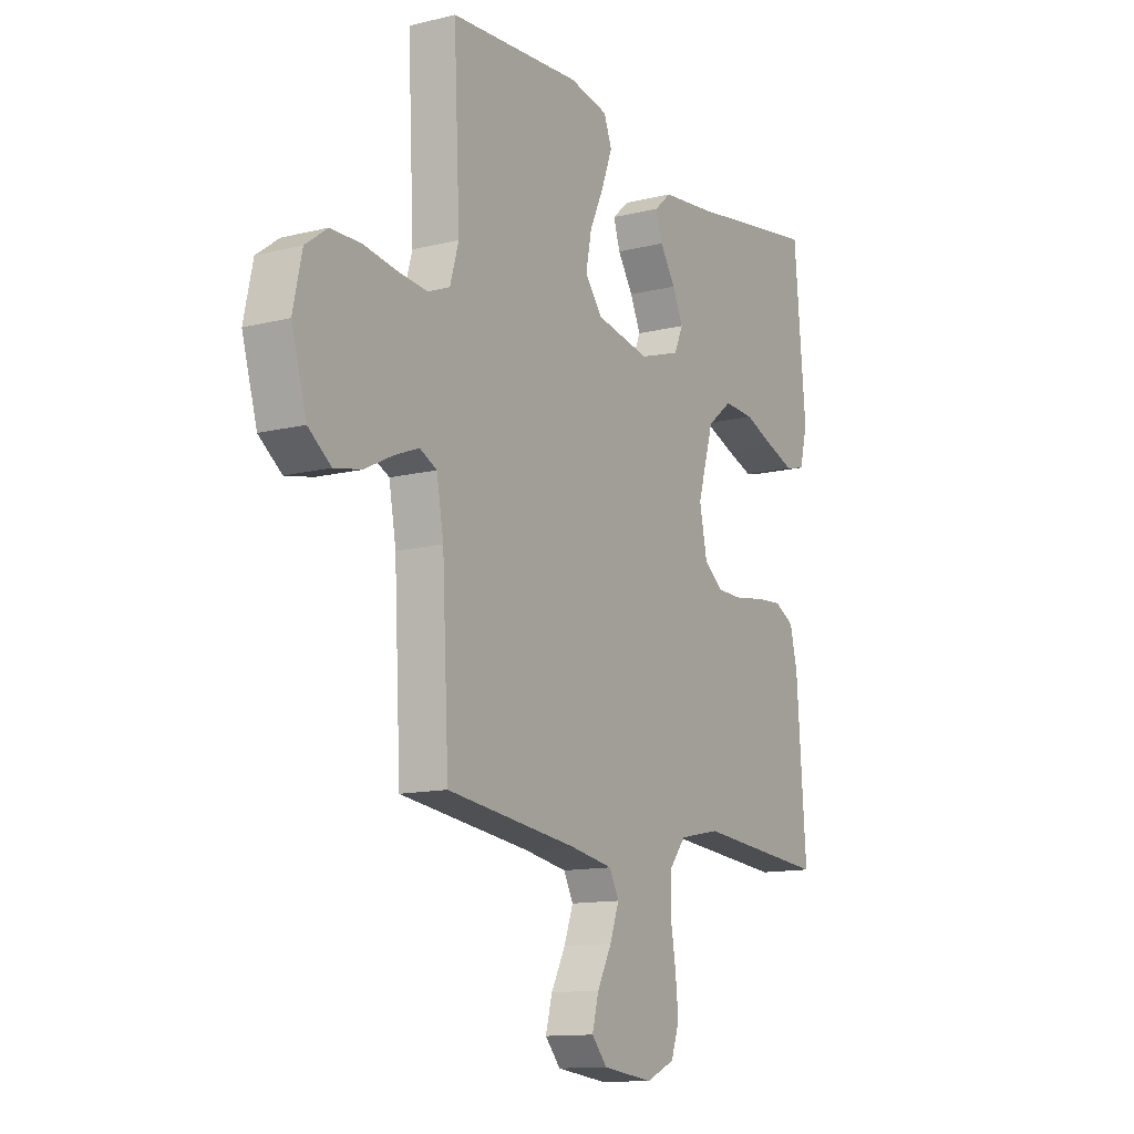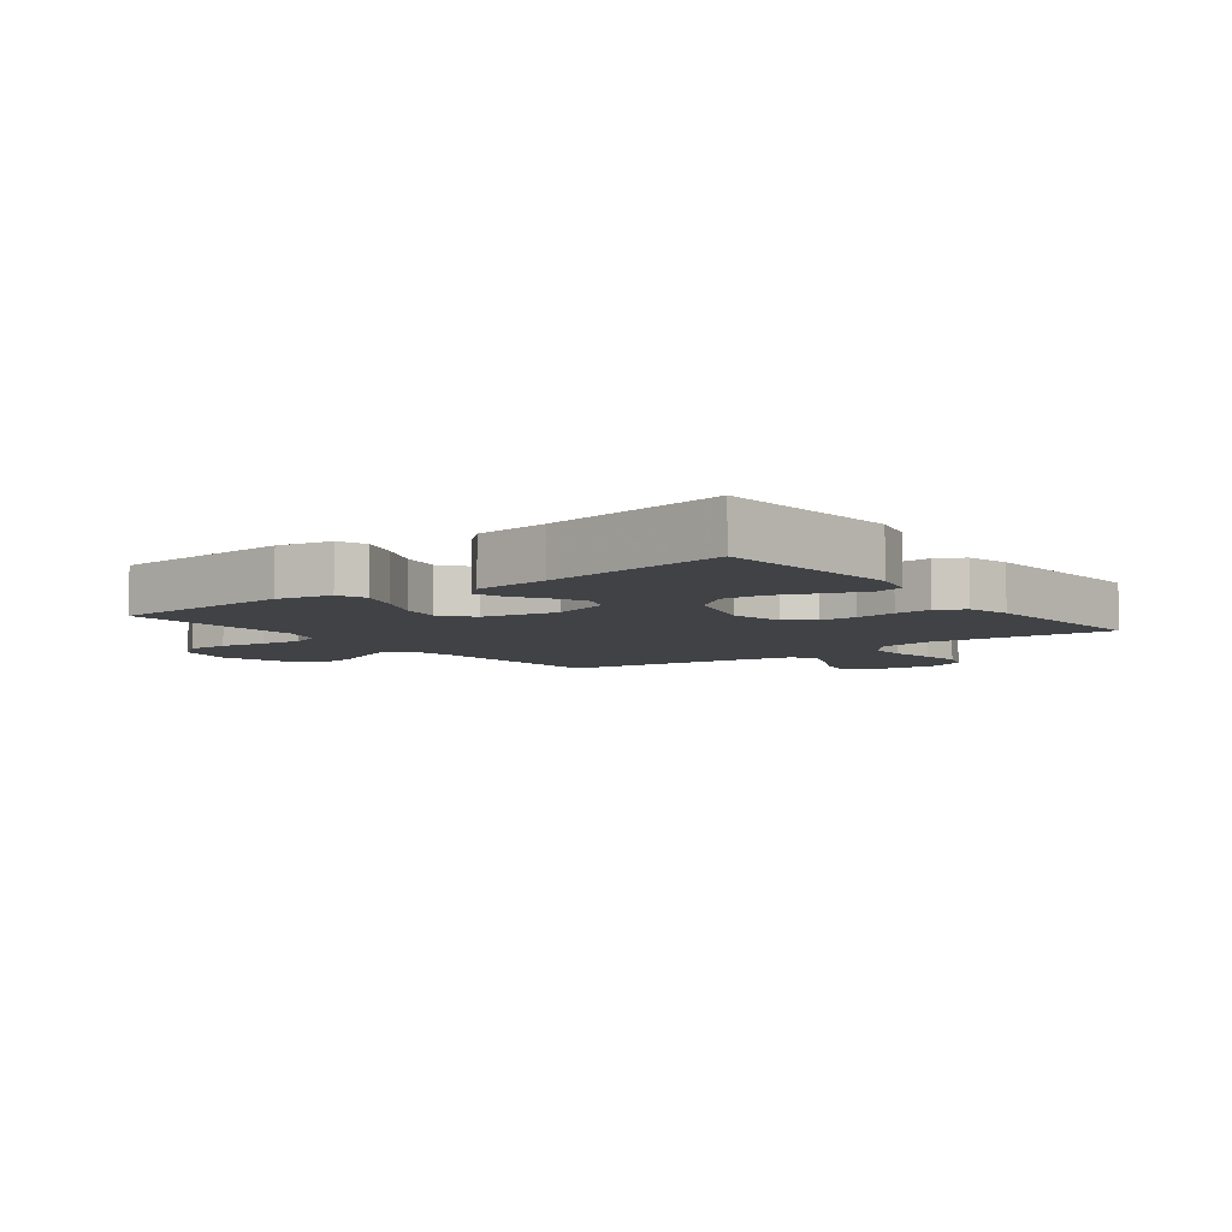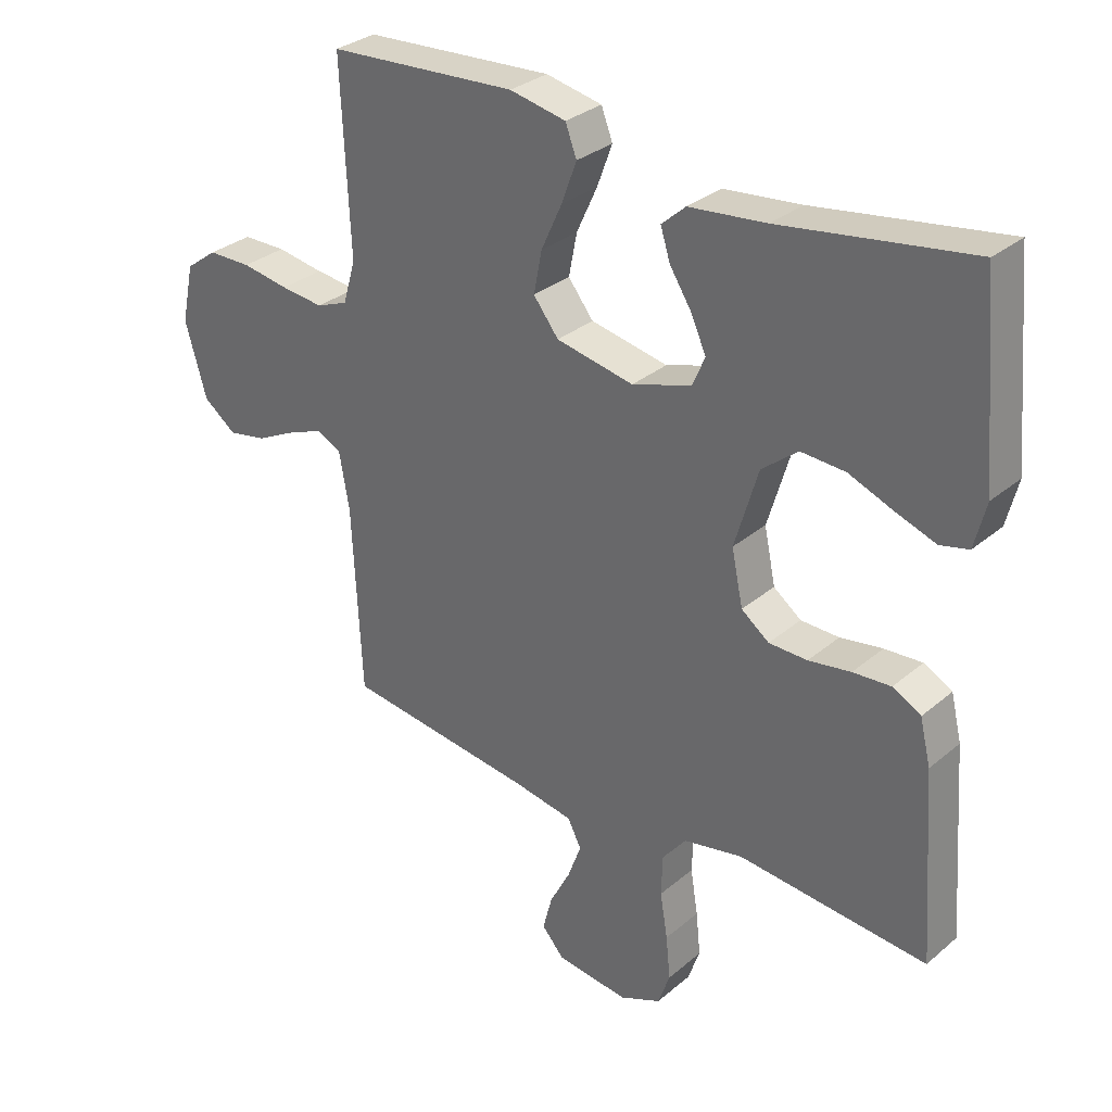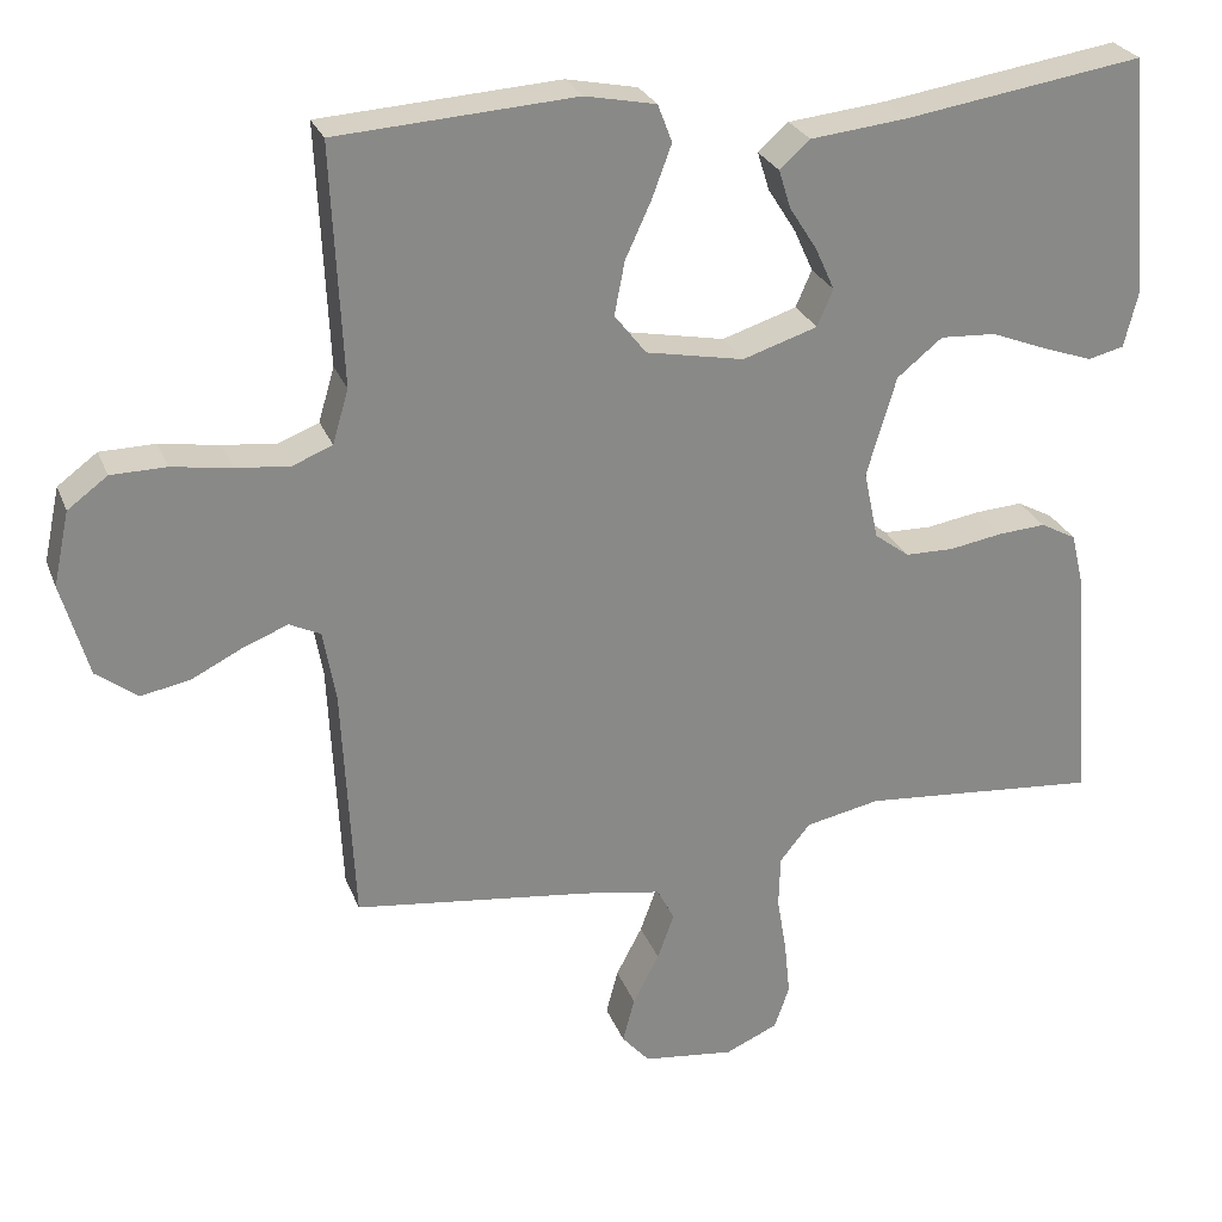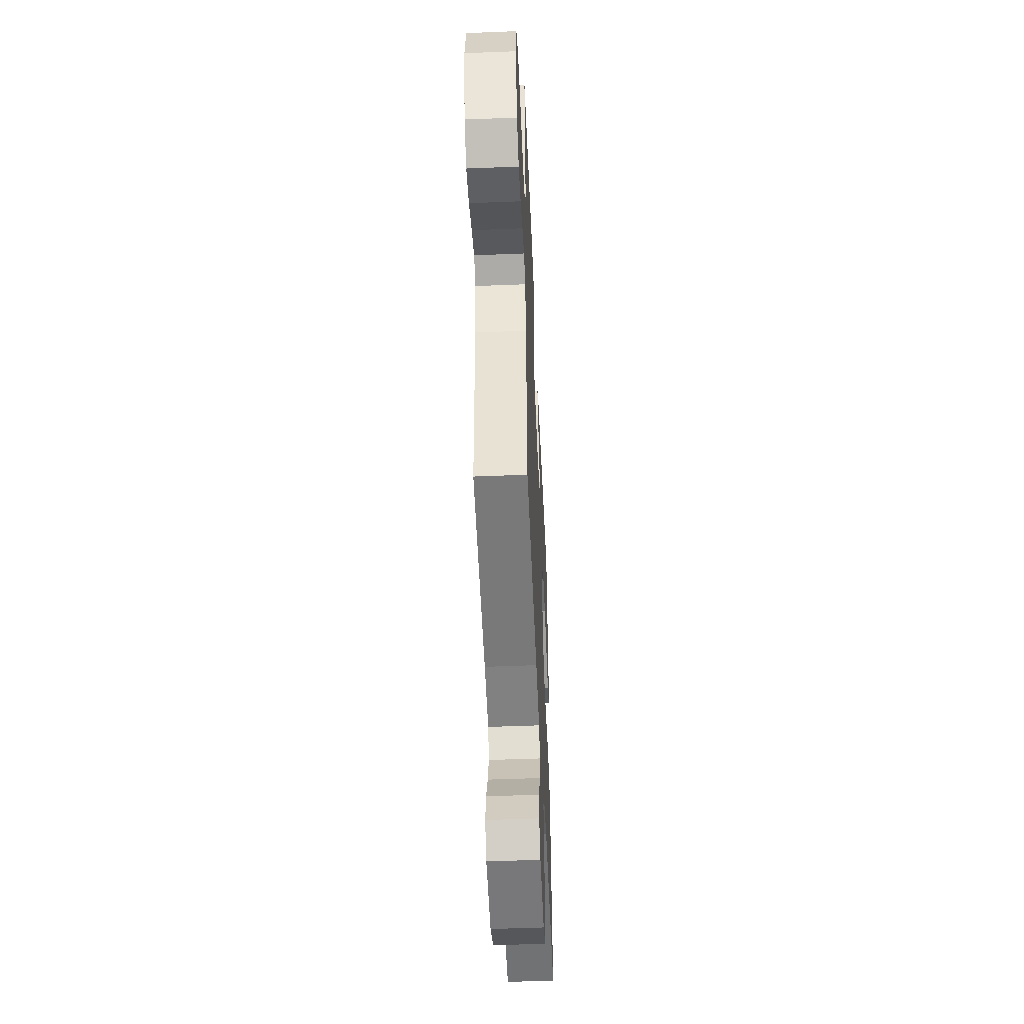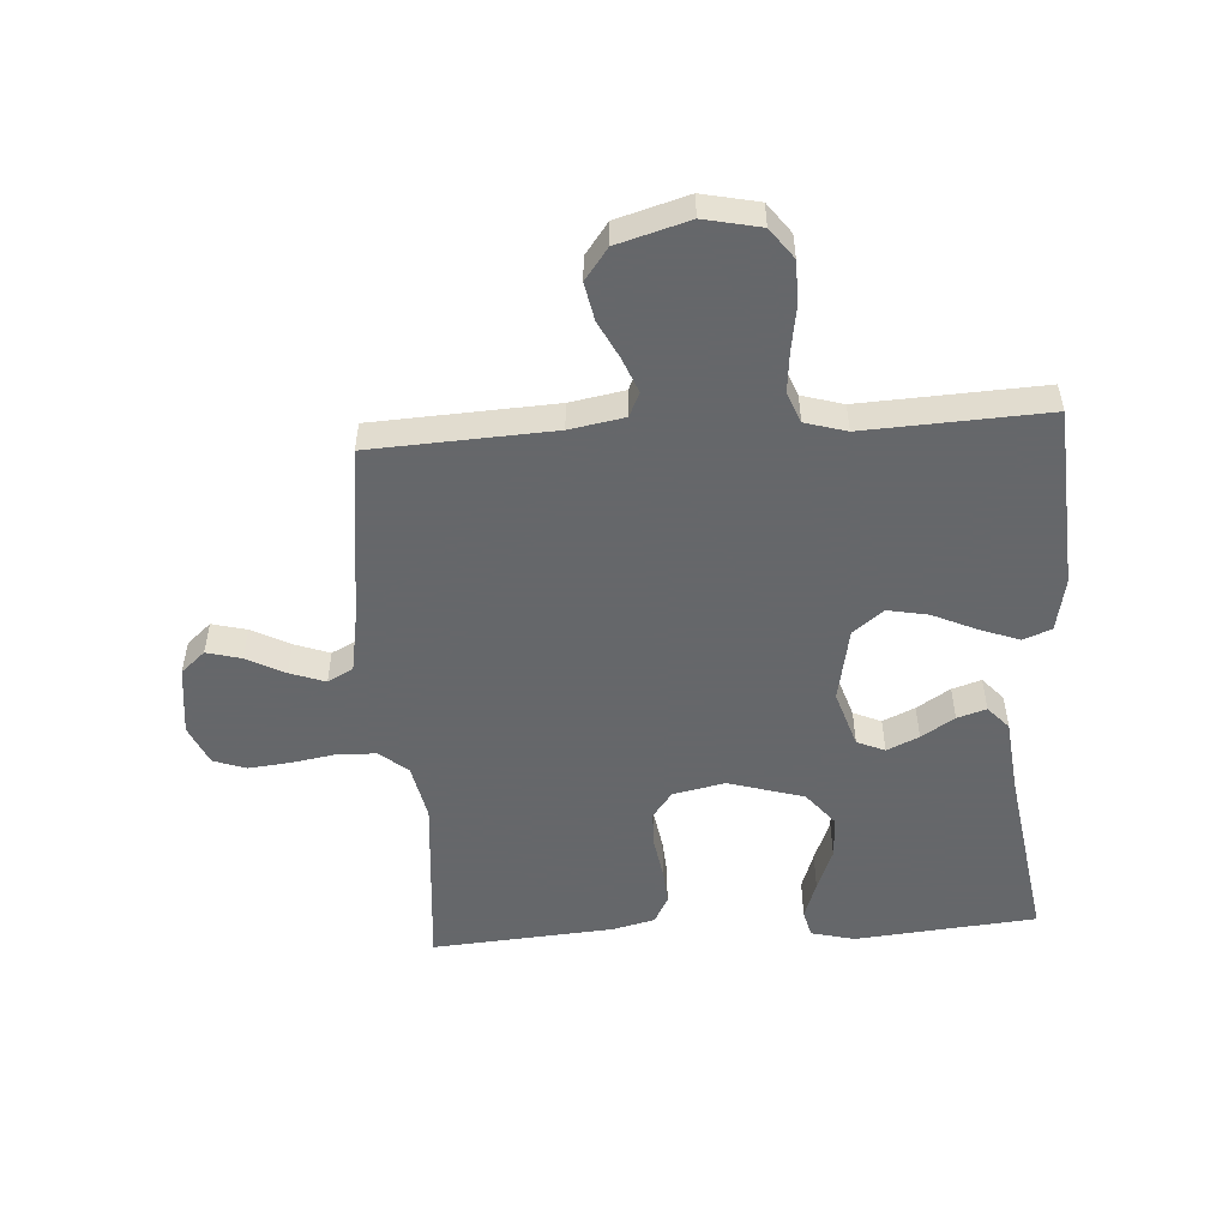
<metadata>
{"format":"obj","ext":"obj","renderer":"f3d","projection":"perspective","resolution":1024,"background":"white","views":[{"elev":-12.6,"azim":-59.7,"up":"+Z"},{"elev":-6.4,"azim":37.2,"up":"+Y"},{"elev":31.1,"azim":40.1,"up":"+Z"},{"elev":26.6,"azim":-18.3,"up":"+Z"},{"elev":-50.6,"azim":-87.5,"up":"+Z"},{"elev":-52.0,"azim":-86.2,"up":"+Y"}]}
</metadata>
<code>
v -0.5 0.07 -0.5
v -0.515 0.07 -0.2
v -0.531 0.07 -0.11
v -0.57 0.07 -0.091
v -0.626 0.07 -0.113
v -0.69 0.07 -0.145
v -0.752 0.07 -0.157
v -0.804 0.07 -0.118
v -0.838 0.07 0
v -0.818 0.07 0.093
v -0.768 0.07 0.13
v -0.699 0.07 0.131
v -0.624 0.07 0.119
v -0.556 0.07 0.112
v -0.506 0.07 0.132
v -0.486 0.07 0.2
v -0.5 0.07 0.5
v -0.2 0.07 0.519
v -0.111 0.07 0.501
v -0.093 0.07 0.454
v -0.117 0.07 0.389
v -0.15 0.07 0.317
v -0.163 0.07 0.25
v -0.123 0.07 0.199
v 0 0.07 0.175
v 0.094 0.07 0.205
v 0.114 0.07 0.251
v 0.09 0.07 0.304
v 0.055 0.07 0.359
v 0.04 0.07 0.407
v 0.078 0.07 0.441
v 0.2 0.07 0.454
v 0.5 0.07 0.5
v 0.527 0.07 0.2
v 0.509 0.07 0.128
v 0.464 0.07 0.117
v 0.401 0.07 0.139
v 0.33 0.07 0.167
v 0.26 0.07 0.171
v 0.203 0.07 0.125
v 0.166 0.07 0
v 0.184 0.07 -0.086
v 0.228 0.07 -0.119
v 0.289 0.07 -0.12
v 0.356 0.07 -0.109
v 0.416 0.07 -0.105
v 0.461 0.07 -0.129
v 0.478 0.07 -0.2
v 0.5 0.07 -0.5
v 0.2 0.07 -0.474
v 0.106 0.07 -0.493
v 0.068 0.07 -0.54
v 0.066 0.07 -0.605
v 0.078 0.07 -0.677
v 0.085 0.07 -0.746
v 0.066 0.07 -0.8
v 0 0.07 -0.829
v -0.115 0.07 -0.815
v -0.15 0.07 -0.775
v -0.135 0.07 -0.718
v -0.102 0.07 -0.655
v -0.081 0.07 -0.597
v -0.103 0.07 -0.555
v -0.2 0.07 -0.538
v -0.5 0 -0.5
v -0.515 0 -0.2
v -0.531 0 -0.11
v -0.57 0 -0.091
v -0.626 0 -0.113
v -0.69 0 -0.145
v -0.752 0 -0.157
v -0.804 0 -0.118
v -0.838 0 0
v -0.818 0 0.093
v -0.768 0 0.13
v -0.699 0 0.131
v -0.624 0 0.119
v -0.556 0 0.112
v -0.506 0 0.132
v -0.486 0 0.2
v -0.5 0 0.5
v -0.2 0 0.519
v -0.111 0 0.501
v -0.093 0 0.454
v -0.117 0 0.389
v -0.15 0 0.317
v -0.163 0 0.25
v -0.123 0 0.199
v 0 0 0.175
v 0.094 0 0.205
v 0.114 0 0.251
v 0.09 0 0.304
v 0.055 0 0.359
v 0.04 0 0.407
v 0.078 0 0.441
v 0.2 0 0.454
v 0.5 0 0.5
v 0.527 0 0.2
v 0.509 0 0.128
v 0.464 0 0.117
v 0.401 0 0.139
v 0.33 0 0.167
v 0.26 0 0.171
v 0.203 0 0.125
v 0.166 0 0
v 0.184 0 -0.086
v 0.228 0 -0.119
v 0.289 0 -0.12
v 0.356 0 -0.109
v 0.416 0 -0.105
v 0.461 0 -0.129
v 0.478 0 -0.2
v 0.5 0 -0.5
v 0.2 0 -0.474
v 0.106 0 -0.493
v 0.068 0 -0.54
v 0.066 0 -0.605
v 0.078 0 -0.677
v 0.085 0 -0.746
v 0.066 0 -0.8
v 0 0 -0.829
v -0.115 0 -0.815
v -0.15 0 -0.775
v -0.135 0 -0.718
v -0.102 0 -0.655
v -0.081 0 -0.597
v -0.103 0 -0.555
v -0.2 0 -0.538
f 58 59 60 61
f 58 61 62
f 57 58 62
f 56 57 62
f 53 54 55 56
f 53 56 62 63
f 47 48 49 50
f 47 50 51
f 44 45 46 47
f 43 44 47 51
f 42 43 51 52
f 35 36 37 38
f 33 34 35 38
f 32 33 38 39
f 31 32 39 40
f 28 29 30 31
f 27 28 31 40
f 19 20 21 22
f 17 18 19 22
f 16 17 22 23
f 15 16 23 24
f 10 11 12 13
f 10 13 14
f 9 10 14
f 8 9 14
f 5 6 7 8
f 4 5 8 14
f 3 4 14 15
f 64 1 2
f 63 64 2 3
f 52 53 63 3
f 41 42 52 3
f 26 27 40 41
f 25 26 41 3
f 3 15 24 25
f 125 124 123 122
f 126 125 122
f 126 122 121
f 126 121 120
f 120 119 118 117
f 127 126 120 117
f 114 113 112 111
f 115 114 111
f 111 110 109 108
f 115 111 108 107
f 116 115 107 106
f 102 101 100 99
f 102 99 98 97
f 103 102 97 96
f 104 103 96 95
f 95 94 93 92
f 104 95 92 91
f 86 85 84 83
f 86 83 82 81
f 87 86 81 80
f 88 87 80 79
f 77 76 75 74
f 78 77 74
f 78 74 73
f 78 73 72
f 72 71 70 69
f 78 72 69 68
f 79 78 68 67
f 66 65 128
f 67 66 128 127
f 67 127 117 116
f 67 116 106 105
f 105 104 91 90
f 67 105 90 89
f 89 88 79 67
f 1 65 66 2
f 2 66 67 3
f 3 67 68 4
f 4 68 69 5
f 5 69 70 6
f 6 70 71 7
f 7 71 72 8
f 8 72 73 9
f 9 73 74 10
f 10 74 75 11
f 11 75 76 12
f 12 76 77 13
f 13 77 78 14
f 14 78 79 15
f 15 79 80 16
f 16 80 81 17
f 17 81 82 18
f 18 82 83 19
f 19 83 84 20
f 20 84 85 21
f 21 85 86 22
f 22 86 87 23
f 23 87 88 24
f 24 88 89 25
f 25 89 90 26
f 26 90 91 27
f 27 91 92 28
f 28 92 93 29
f 29 93 94 30
f 30 94 95 31
f 31 95 96 32
f 32 96 97 33
f 33 97 98 34
f 34 98 99 35
f 35 99 100 36
f 36 100 101 37
f 37 101 102 38
f 38 102 103 39
f 39 103 104 40
f 40 104 105 41
f 41 105 106 42
f 42 106 107 43
f 43 107 108 44
f 44 108 109 45
f 45 109 110 46
f 46 110 111 47
f 47 111 112 48
f 48 112 113 49
f 49 113 114 50
f 50 114 115 51
f 51 115 116 52
f 52 116 117 53
f 53 117 118 54
f 54 118 119 55
f 55 119 120 56
f 56 120 121 57
f 57 121 122 58
f 58 122 123 59
f 59 123 124 60
f 60 124 125 61
f 61 125 126 62
f 62 126 127 63
f 63 127 128 64
f 64 128 65 1

</code>
